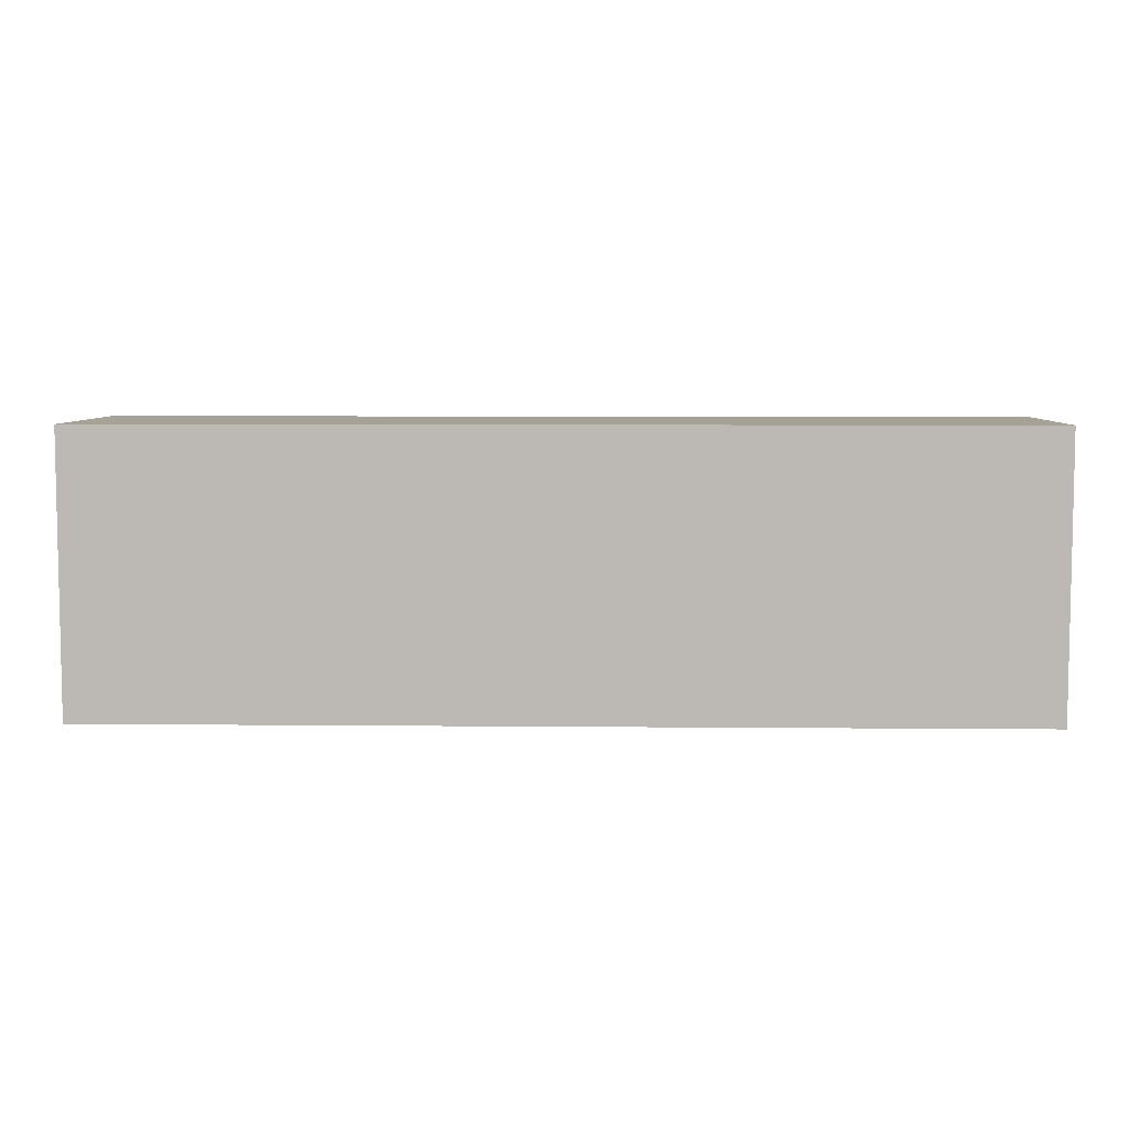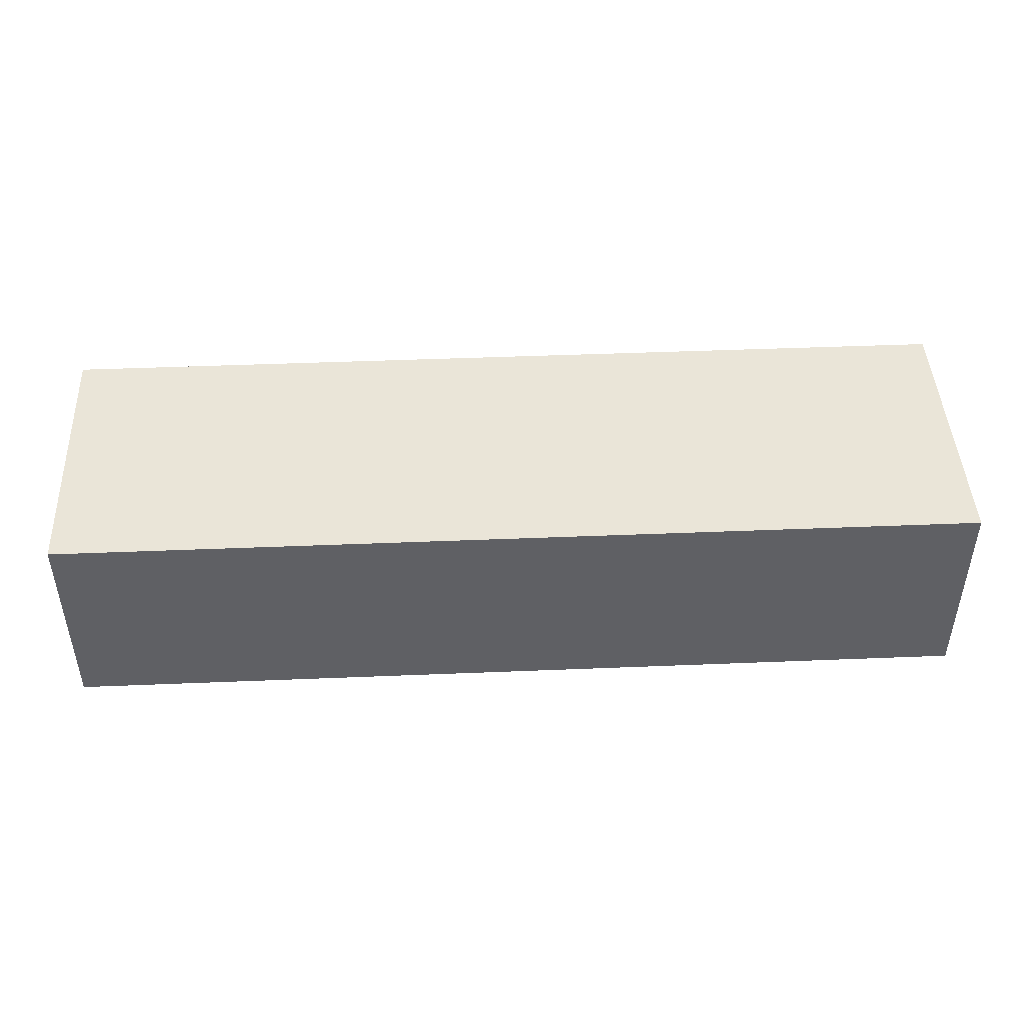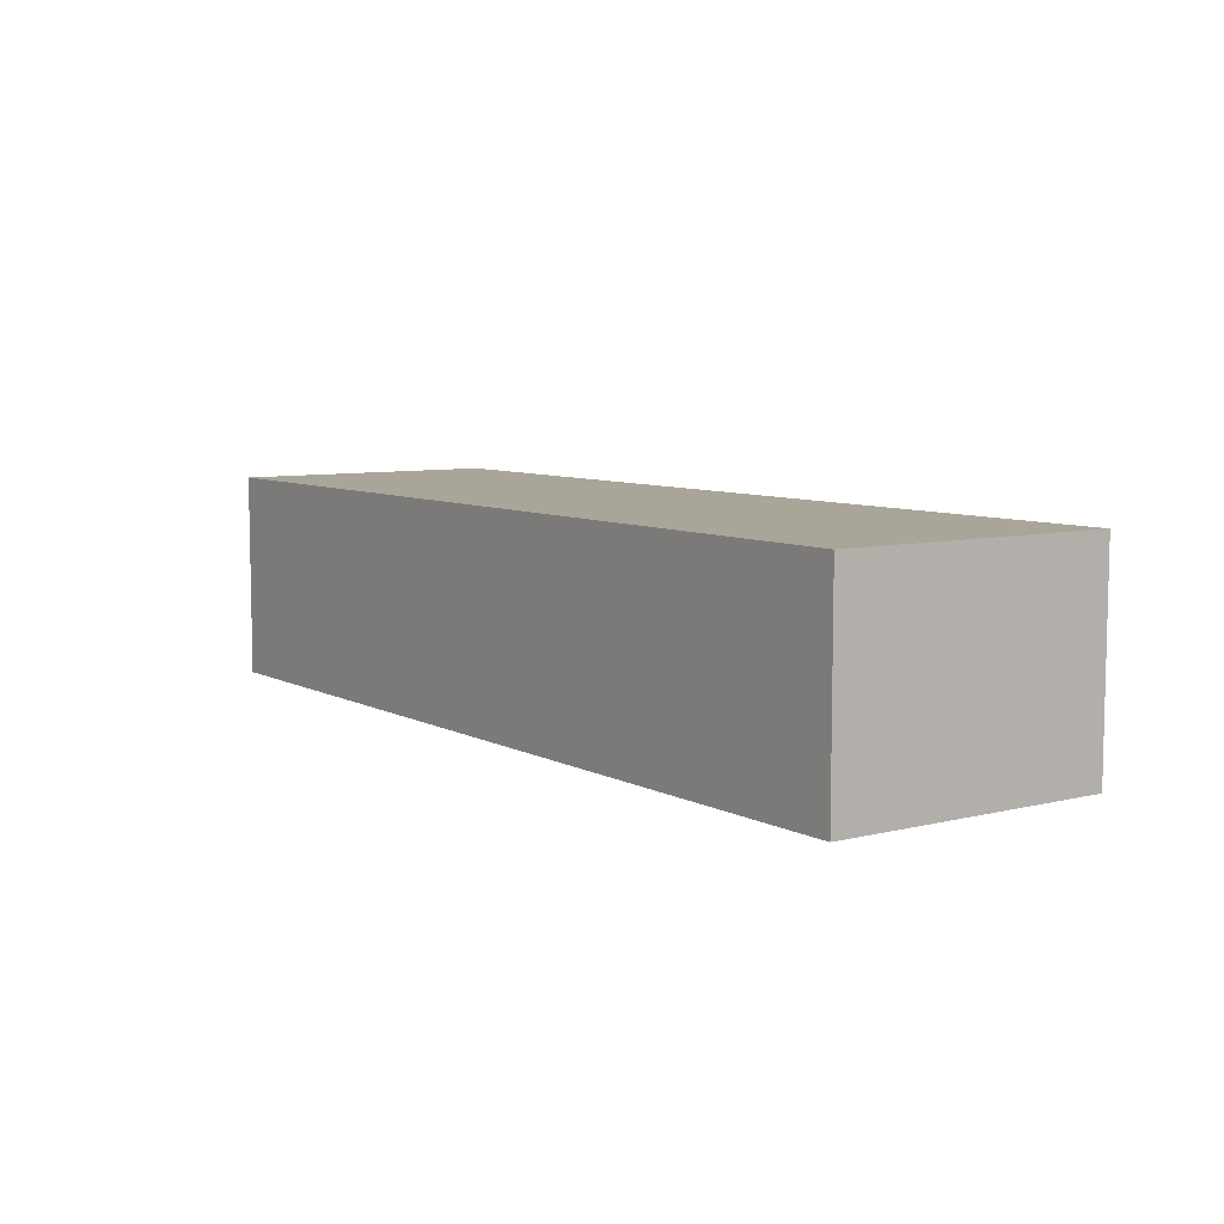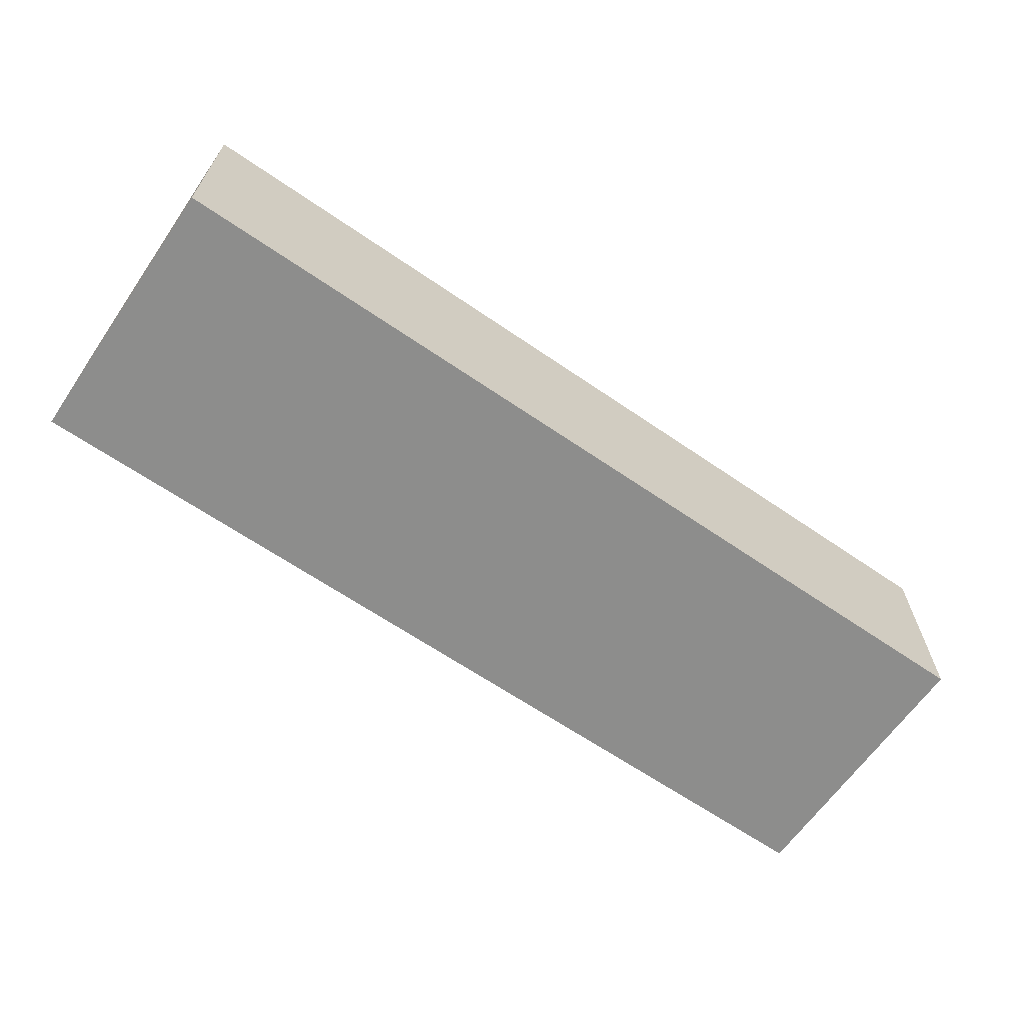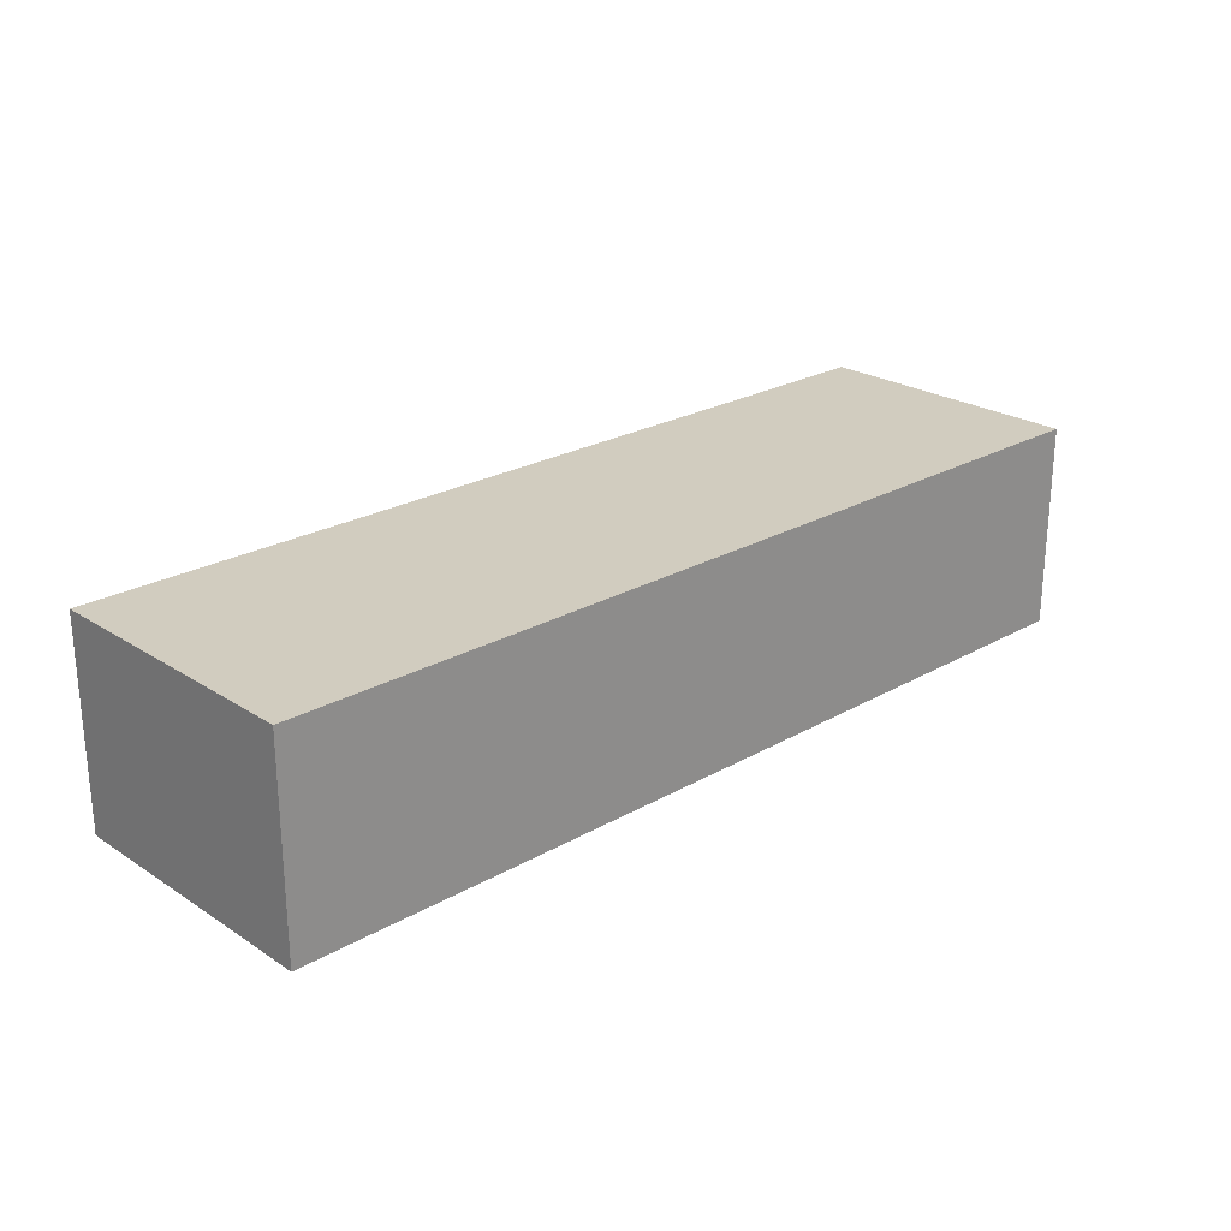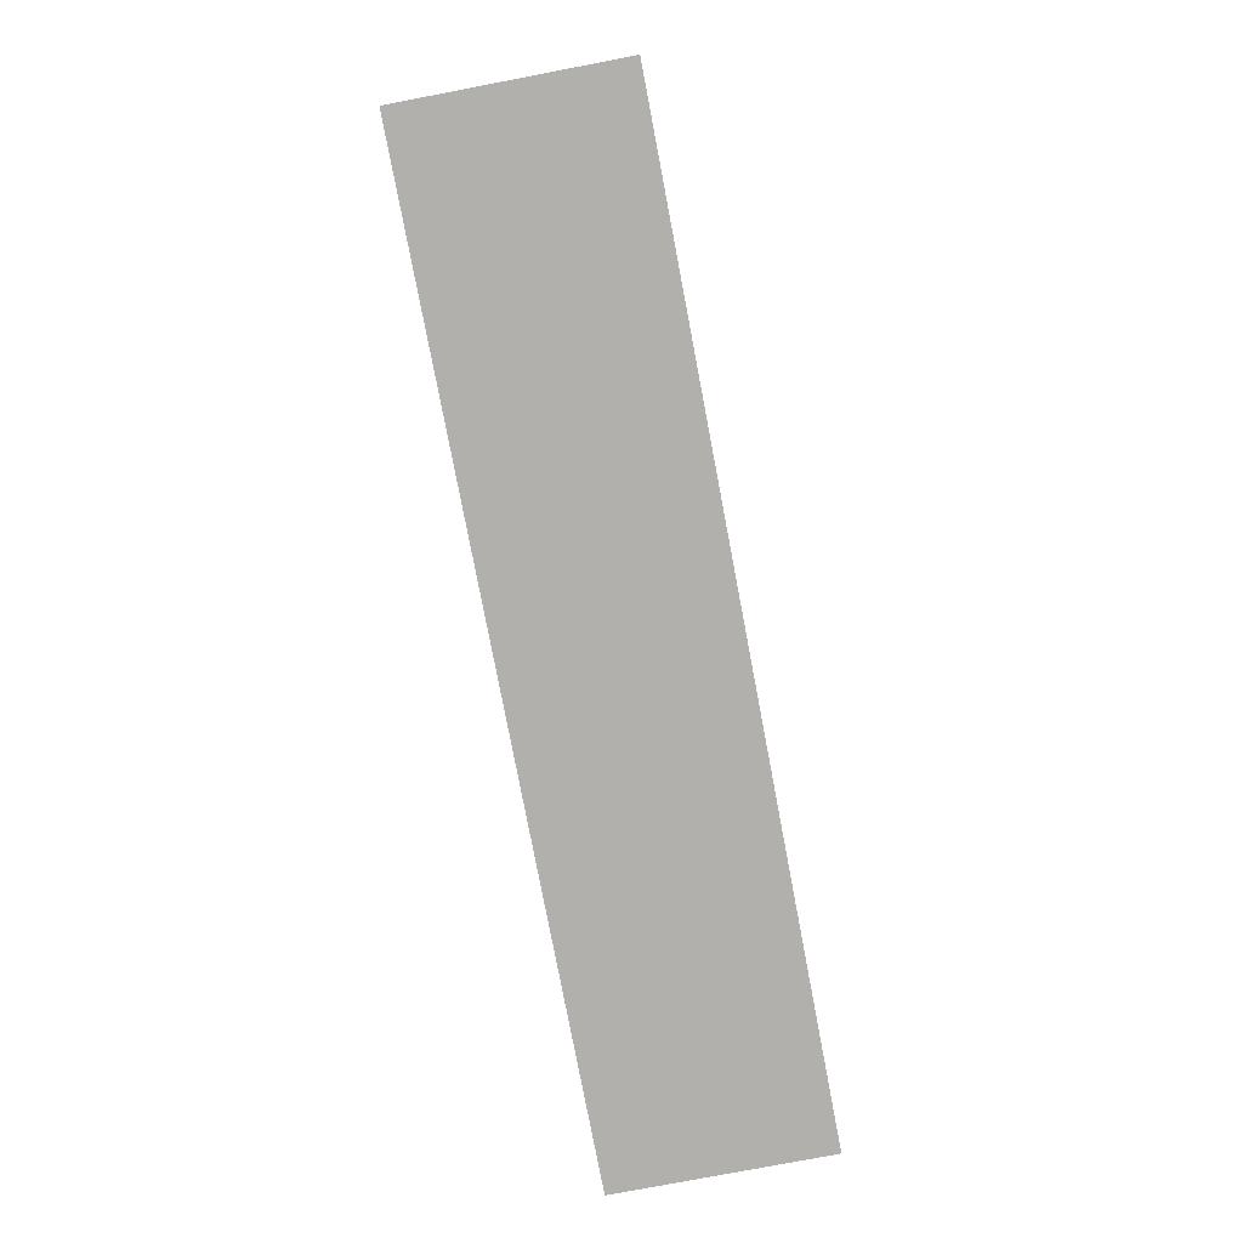
<metadata>
{"format":"obj","ext":"obj","renderer":"f3d","projection":"perspective","resolution":1024,"background":"white","views":[{"elev":6.4,"azim":-178.4,"up":"+Y"},{"elev":45.3,"azim":-2.7,"up":"+Z"},{"elev":7.4,"azim":-125.1,"up":"+Z"},{"elev":-64.4,"azim":145.3,"up":"+Z"},{"elev":24.1,"azim":136.6,"up":"+Z"},{"elev":-78.7,"azim":-79.2,"up":"+Y"}]}
</metadata>
<code>
o 立方體
v 0 0.27 -0.2
v 0 -0.27 -0.2
v 0 0.27 0.2
v 0 -0.27 0.2
v 1.8 0.27 -0.2
v 1.8 -0.27 -0.2
v 1.8 0.27 0.2
v 1.8 -0.27 0.2
f 2 3 1
f 4 7 3
f 8 5 7
f 6 1 5
f 7 1 3
f 4 6 8
f 2 4 3
f 4 8 7
f 8 6 5
f 6 2 1
f 7 5 1
f 4 2 6

</code>
